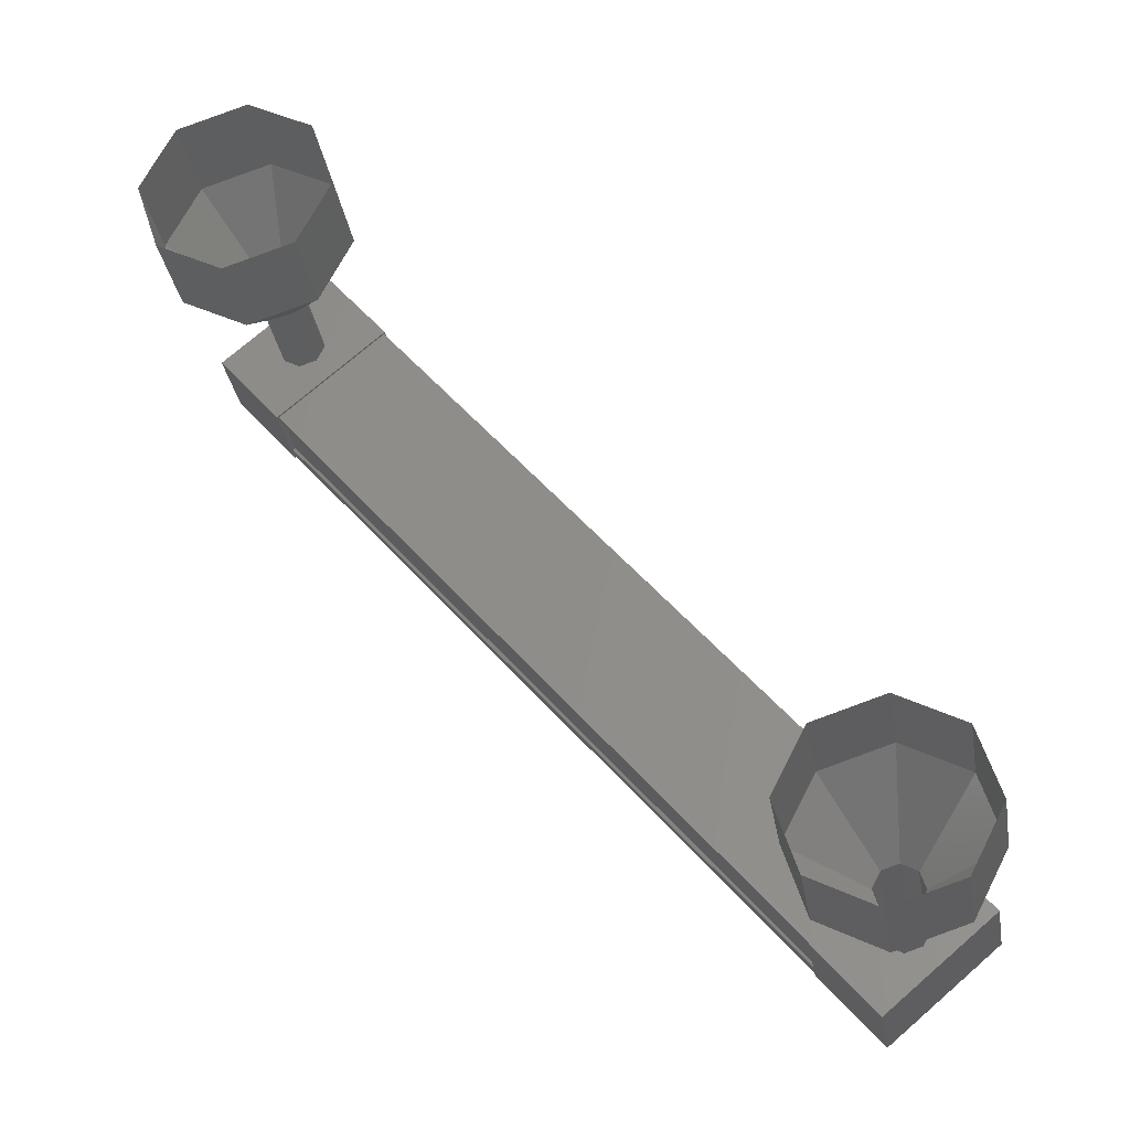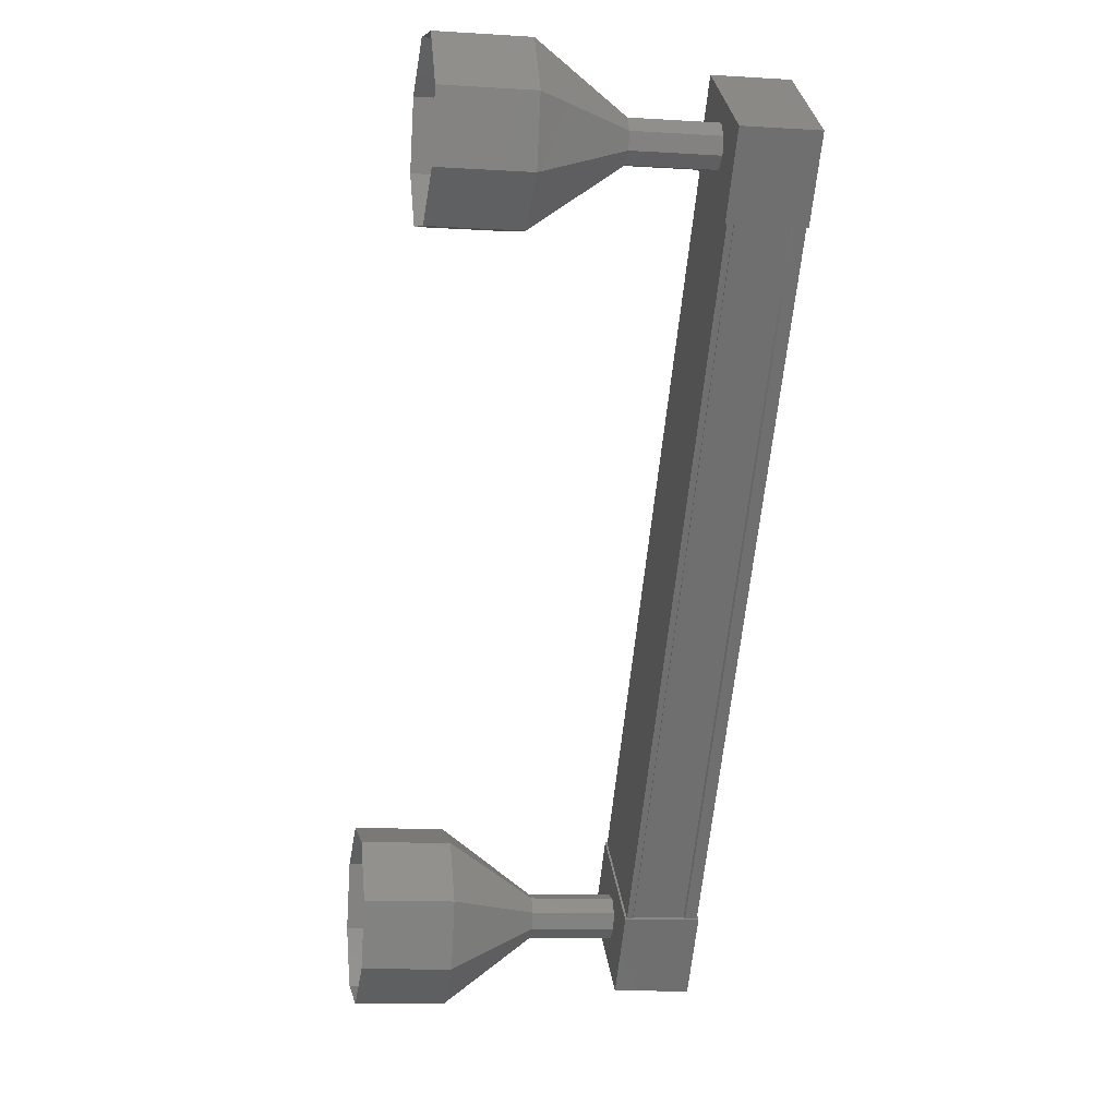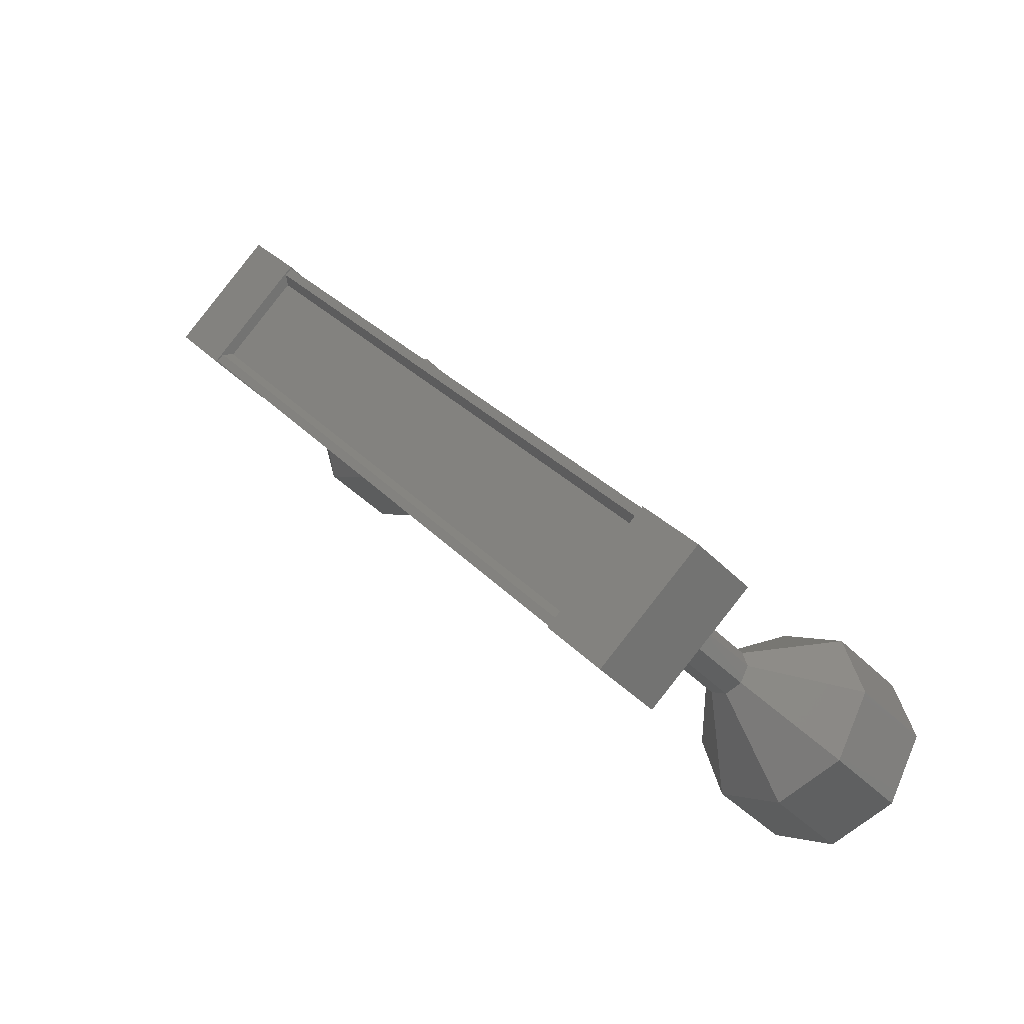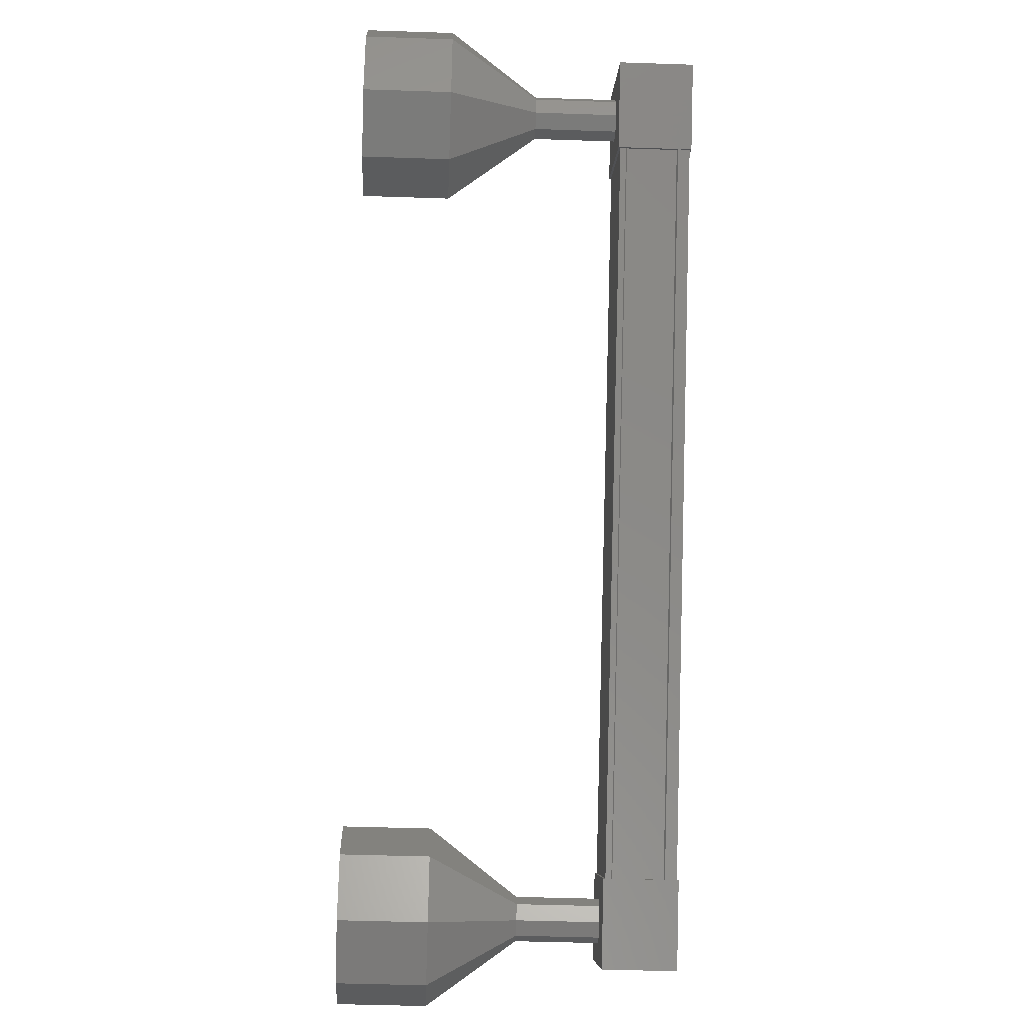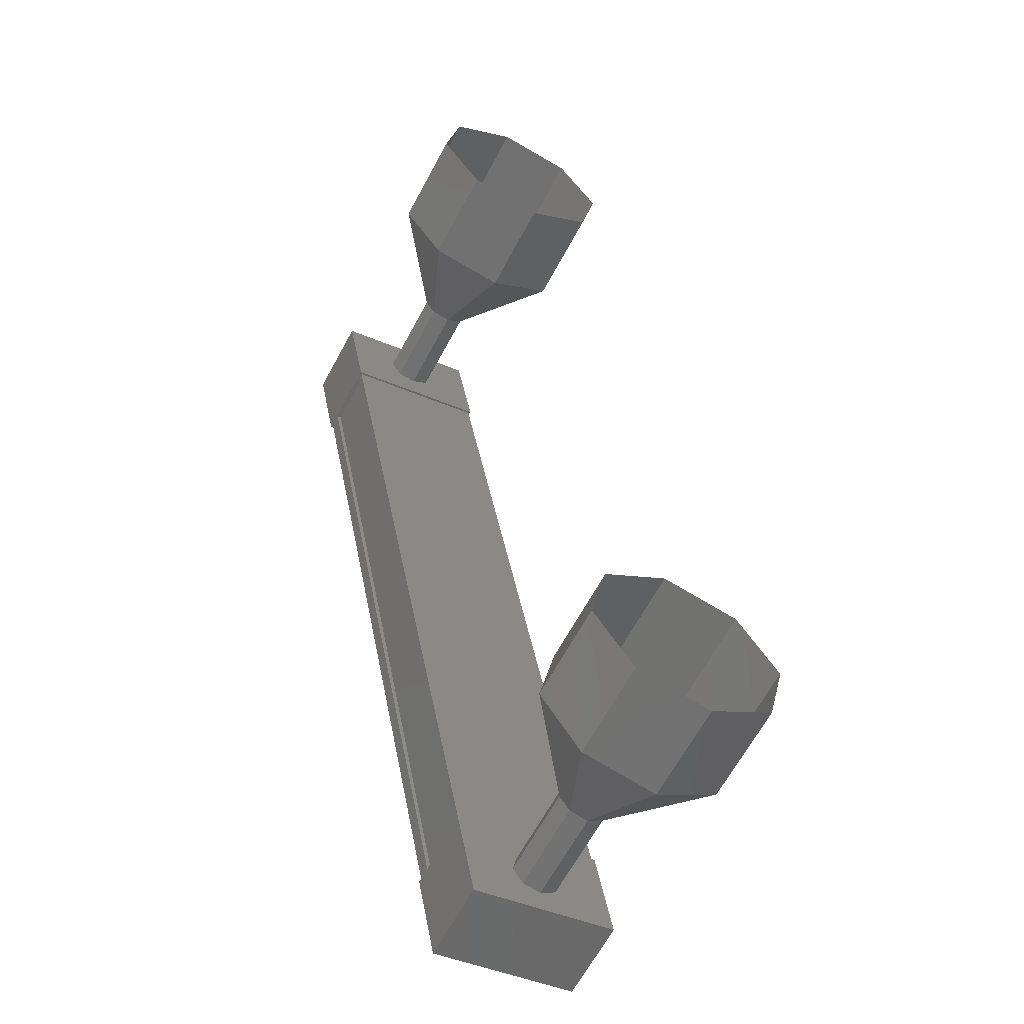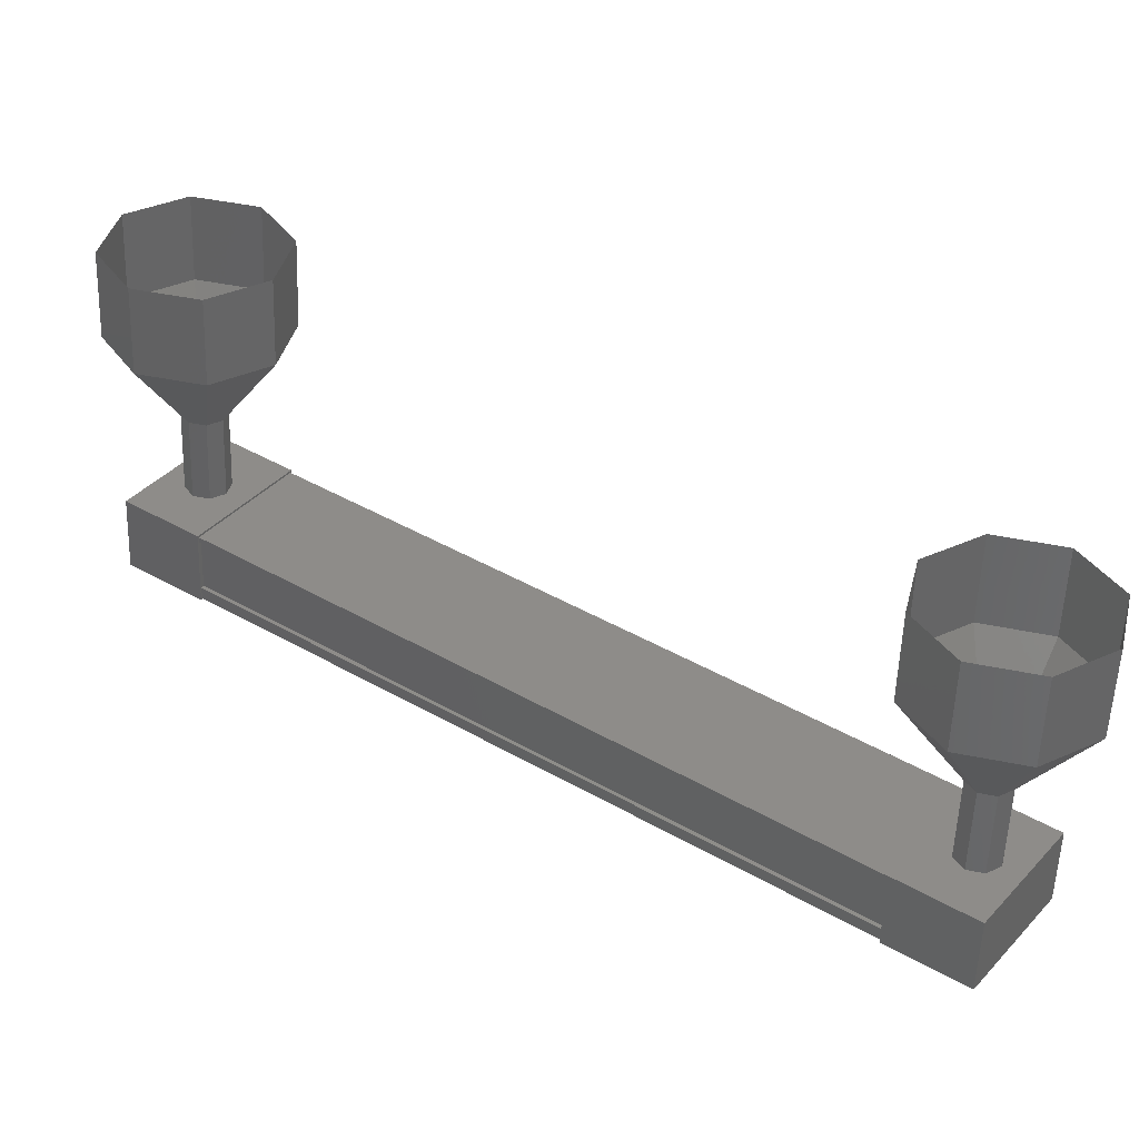
<metadata>
{"format":"stl","ext":"stl","renderer":"f3d","projection":"perspective","resolution":1024,"background":"white","views":[{"elev":23.7,"azim":-75.8,"up":"+Z"},{"elev":-9.6,"azim":42.2,"up":"+Y"},{"elev":-39.7,"azim":-179.8,"up":"+Y"},{"elev":-44.2,"azim":49.7,"up":"+Y"},{"elev":56.9,"azim":138.4,"up":"+Z"},{"elev":-0.5,"azim":-93.1,"up":"+Z"}]}
</metadata>
<code>
# stl→obj: 127 verts, 152 faces
v 30.4 205.5 -64.6
v 30.42 205.5 -64.73
v 34.92 212.8 -61.21
v 34.86 212.9 -61.26
v 35.59 212.1 -60.55
v 35.71 212 -60.6
v 31.21 204.8 -64.12
v 35.77 212 -60.55
v 31.27 204.7 -64.07
v 35.32 212 -59.97
v 30.82 204.7 -63.49
v 35.31 212 -60
v 30.81 204.7 -63.51
v 31.16 204.7 -63.97
v 34.9 212.8 -61.09
v 31.09 204.8 -64.07
v 31.19 204.7 -63.96
v 35.69 212 -60.45
v 35.66 212 -60.45
v 35.12 213.3 -61.08
v 35.54 212.4 -59.69
v 36.05 212.4 -60.35
v 35.57 211.6 -60.73
v 34.63 212.5 -61.46
v 35.05 211.6 -60.07
v 34.12 212.5 -60.8
v 34.6 213.3 -60.42
v 31.52 205.1 -63.9
v 30.58 206 -64.63
v 31 205.1 -63.24
v 30.07 206 -63.96
v 29.58 205.2 -64.35
v 30.1 205.2 -65.01
v 31.03 204.3 -64.28
v 30.51 204.3 -63.62
v 30.36 205.6 -64.78
v 30.27 205.6 -64.67
v 34.78 212.9 -61.16
v 30.29 205.6 -64.65
v 34.79 212.9 -61.13
v 29.93 205.6 -64.2
v 34.43 212.9 -60.68
v 29.91 205.6 -64.2
v 34.41 212.9 -60.69
v 29.87 205.6 -64.15
v 34.37 212.9 -60.63
v 30.78 204.7 -63.44
v 35.28 212 -59.92
v 28.6 204.3 -62.65
v 27.99 204.3 -61.86
v 28.31 205 -62.88
v 27.69 205 -62.09
v 28.47 205.7 -62.75
v 27.85 205.7 -61.96
v 28.99 206.1 -62.34
v 28.38 206.1 -61.55
v 29.57 205.9 -61.89
v 28.96 205.9 -61.1
v 29.87 205.2 -61.65
v 29.25 205.2 -60.87
v 29.71 204.5 -61.78
v 29.09 204.5 -60.99
v 29.18 204.1 -62.19
v 28.57 204.1 -61.4
v 34.44 212.5 -59.34
v 34.99 212.7 -60.18
v 34.37 212.7 -59.4
v 34.84 212.7 -60.3
v 34.22 212.7 -59.51
v 34.71 212.6 -60.4
v 34.09 212.6 -59.61
v 34.67 212.4 -60.43
v 34.05 212.4 -59.64
v 34.74 212.3 -60.37
v 34.13 212.3 -59.59
v 34.89 212.2 -60.26
v 34.27 212.2 -59.47
v 35.02 212.3 -60.16
v 34.4 212.3 -59.37
v 35.06 212.5 -60.13
v 33.81 212.6 -57.31
v 34.13 213.3 -58.33
v 33.51 213.3 -57.54
v 33.54 213.5 -58.78
v 32.93 213.5 -58
v 33.02 213.1 -59.19
v 32.4 213.1 -58.41
v 32.86 212.3 -59.32
v 32.24 212.3 -58.53
v 33.15 211.7 -59.09
v 32.54 211.7 -58.3
v 33.73 211.5 -58.64
v 33.12 211.5 -57.85
v 34.26 211.8 -58.23
v 33.64 211.8 -57.44
v 34.42 212.6 -58.1
v 34.38 212.7 -59.4
v 34.23 212.7 -59.52
v 34.1 212.6 -59.62
v 34.06 212.4 -59.65
v 34.28 212.2 -59.48
v 34.41 212.3 -59.38
v 34.45 212.5 -59.35
v 30.19 204.9 -63.93
v 29.58 204.9 -63.14
v 30.12 205.1 -63.99
v 29.5 205.1 -63.2
v 30.16 205.3 -63.95
v 29.54 205.3 -63.17
v 30.29 205.4 -63.85
v 29.67 205.4 -63.06
v 30.43 205.3 -63.74
v 29.82 205.3 -62.95
v 30.51 205.1 -63.68
v 29.89 205.1 -62.89
v 30.47 205 -63.71
v 29.85 205 -62.92
v 30.34 204.9 -63.82
v 29.72 204.9 -63.03
v 29.73 204.9 -63.04
v 29.58 204.9 -63.15
v 29.51 205.1 -63.21
v 29.55 205.3 -63.17
v 29.68 205.4 -63.07
v 29.83 205.3 -62.96
v 29.9 205.1 -62.9
v 29.86 205 -62.93
f 1 2 3
f 3 2 4
f 5 6 7
f 7 6 8
f 8 9 7
f 10 11 12
f 12 11 13
f 13 14 12
f 3 15 1
f 1 15 5
f 5 16 1
f 7 16 5
f 9 8 17
f 17 8 18
f 18 14 17
f 19 14 18
f 12 14 19
f 20 21 22
f 22 21 23
f 23 24 22
f 25 24 23
f 26 24 25
f 25 21 26
f 26 21 27
f 27 21 20
f 20 24 27
f 22 24 20
f 28 29 30
f 30 29 31
f 31 32 30
f 29 32 31
f 33 32 29
f 29 34 33
f 33 34 32
f 32 34 35
f 35 30 32
f 34 30 35
f 28 30 34
f 34 29 28
f 2 36 4
f 4 36 37
f 37 38 4
f 39 38 37
f 40 38 39
f 39 41 40
f 40 41 42
f 42 41 43
f 43 44 42
f 45 44 43
f 46 44 45
f 45 47 46
f 46 47 48
f 48 47 10
f 25 23 21
f 24 26 27
f 47 11 10
f 49 50 51
f 51 50 52
f 52 53 51
f 54 53 52
f 55 53 54
f 54 56 55
f 55 56 57
f 57 56 58
f 58 59 57
f 60 59 58
f 61 59 60
f 60 62 61
f 61 62 63
f 63 62 64
f 64 49 63
f 50 49 64
f 65 66 67
f 67 66 68
f 68 69 67
f 70 69 68
f 71 69 70
f 70 72 71
f 71 72 73
f 73 72 74
f 74 75 73
f 76 75 74
f 77 75 76
f 76 78 77
f 77 78 79
f 79 78 80
f 80 65 79
f 66 65 80
f 81 82 83
f 83 82 84
f 84 85 83
f 86 85 84
f 87 85 86
f 86 88 87
f 87 88 89
f 89 88 90
f 90 91 89
f 92 91 90
f 93 91 92
f 92 94 93
f 93 94 95
f 95 94 96
f 96 81 95
f 82 81 96
f 96 97 82
f 82 97 98
f 98 84 82
f 99 84 98
f 86 84 99
f 99 100 86
f 86 100 88
f 88 100 75
f 75 90 88
f 101 90 75
f 92 90 101
f 101 102 92
f 92 102 94
f 94 102 103
f 103 96 94
f 97 96 103
f 104 105 106
f 106 105 107
f 107 108 106
f 109 108 107
f 110 108 109
f 109 111 110
f 110 111 112
f 112 111 113
f 113 114 112
f 115 114 113
f 116 114 115
f 115 117 116
f 116 117 118
f 118 117 119
f 119 104 118
f 105 104 119
f 120 63 121
f 121 63 49
f 49 122 121
f 51 122 49
f 123 122 51
f 51 53 123
f 123 53 124
f 124 53 55
f 55 125 124
f 57 125 55
f 126 125 57
f 57 59 126
f 126 59 127
f 127 59 61
f 61 120 127
f 63 120 61

</code>
